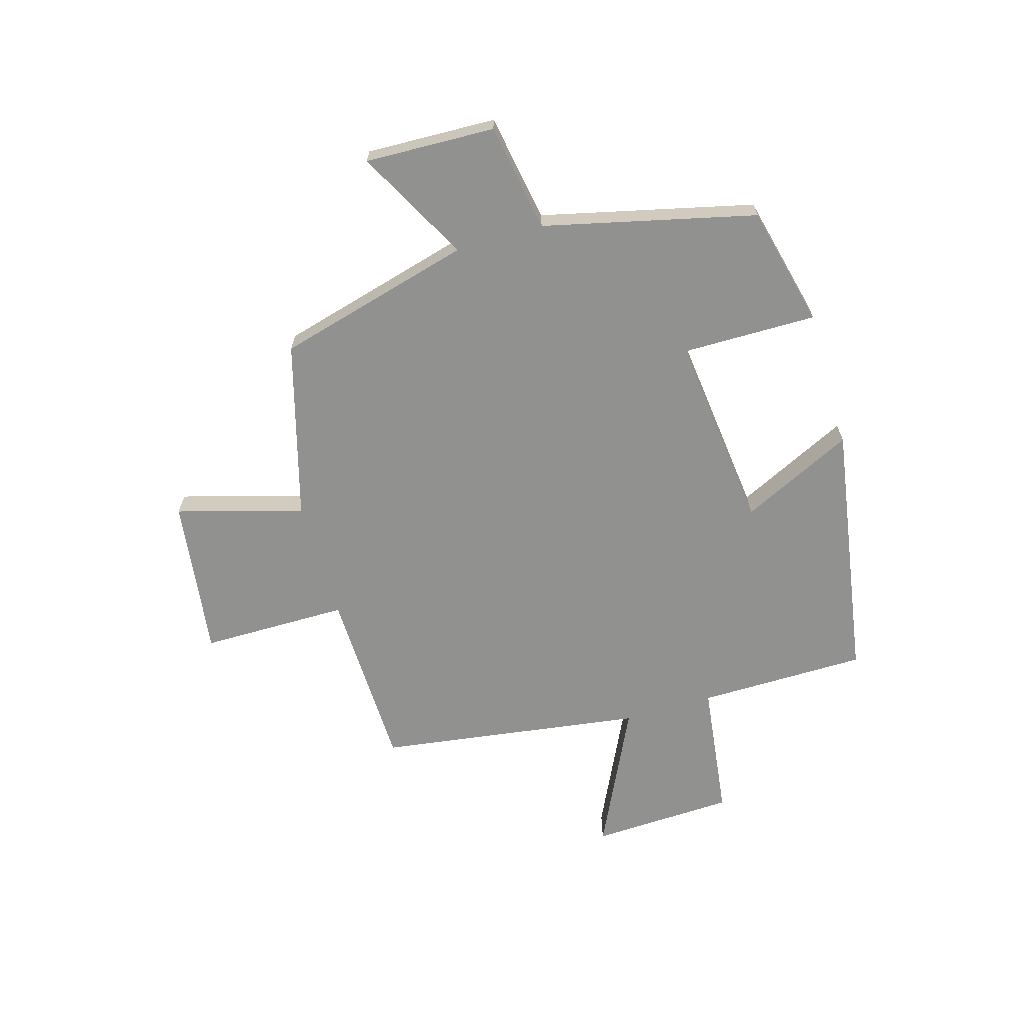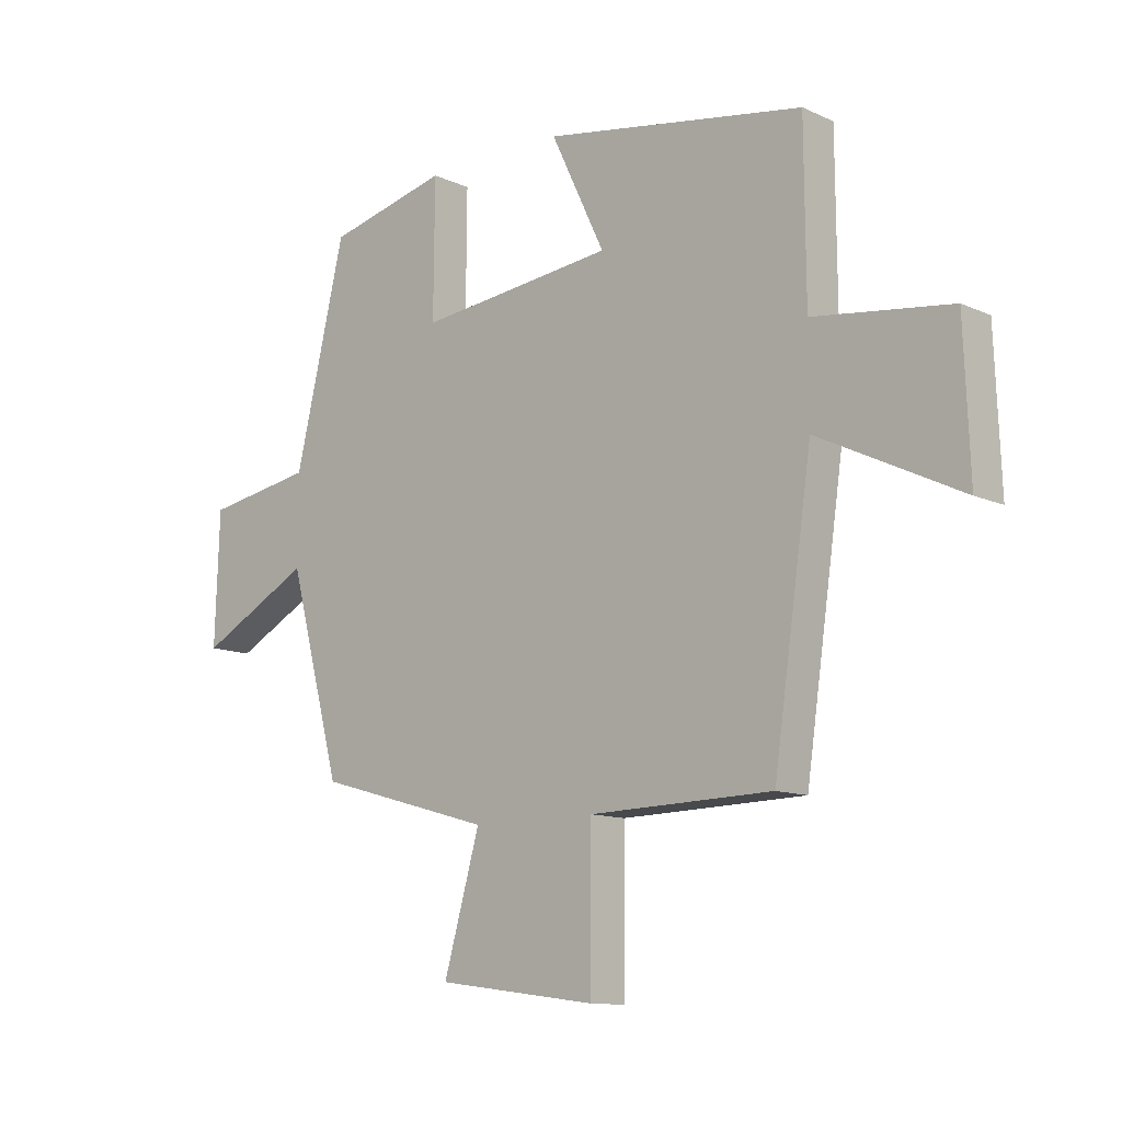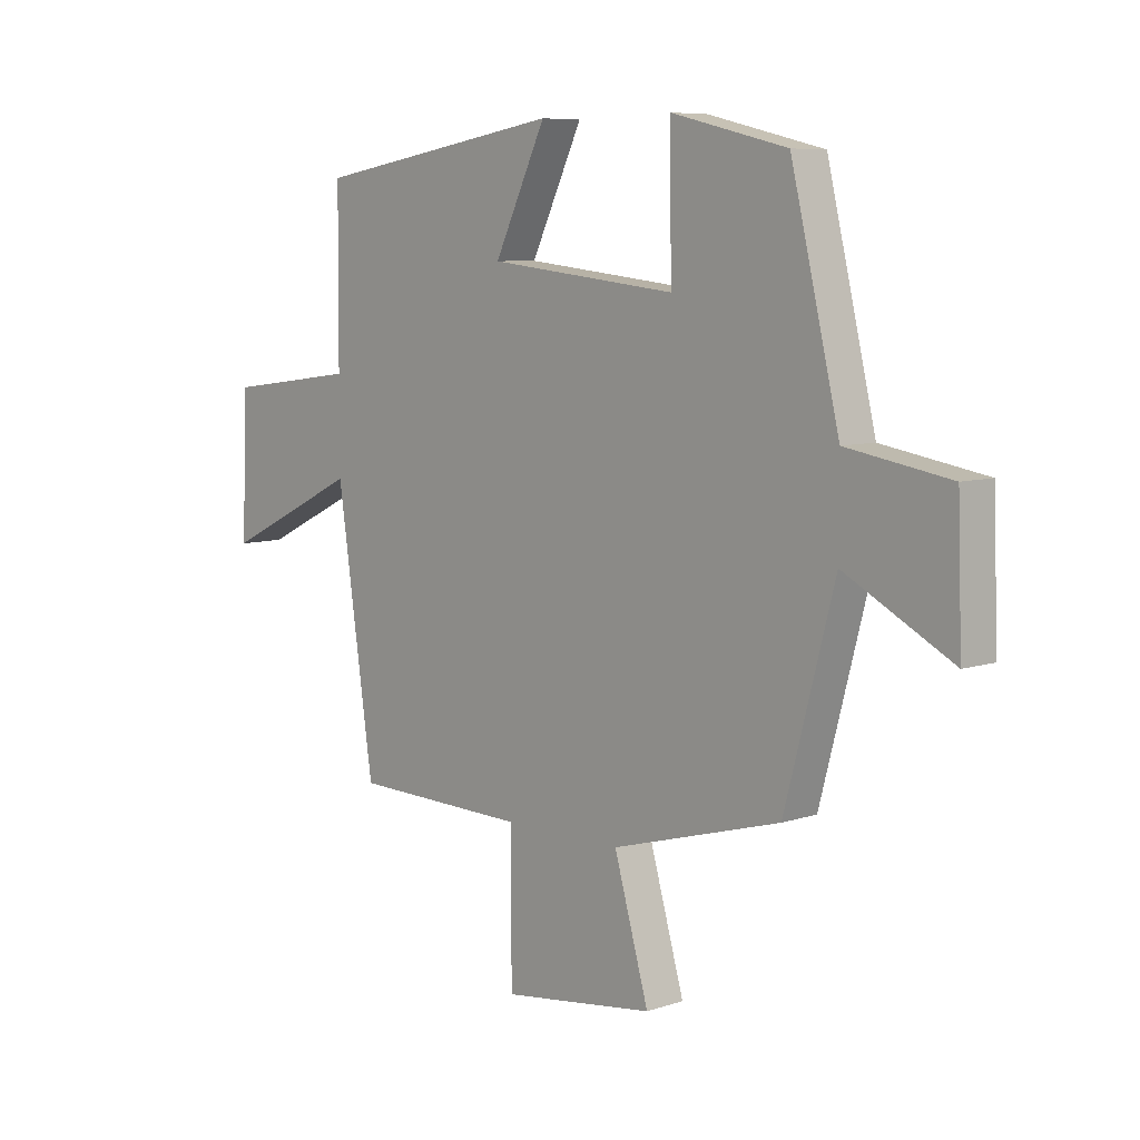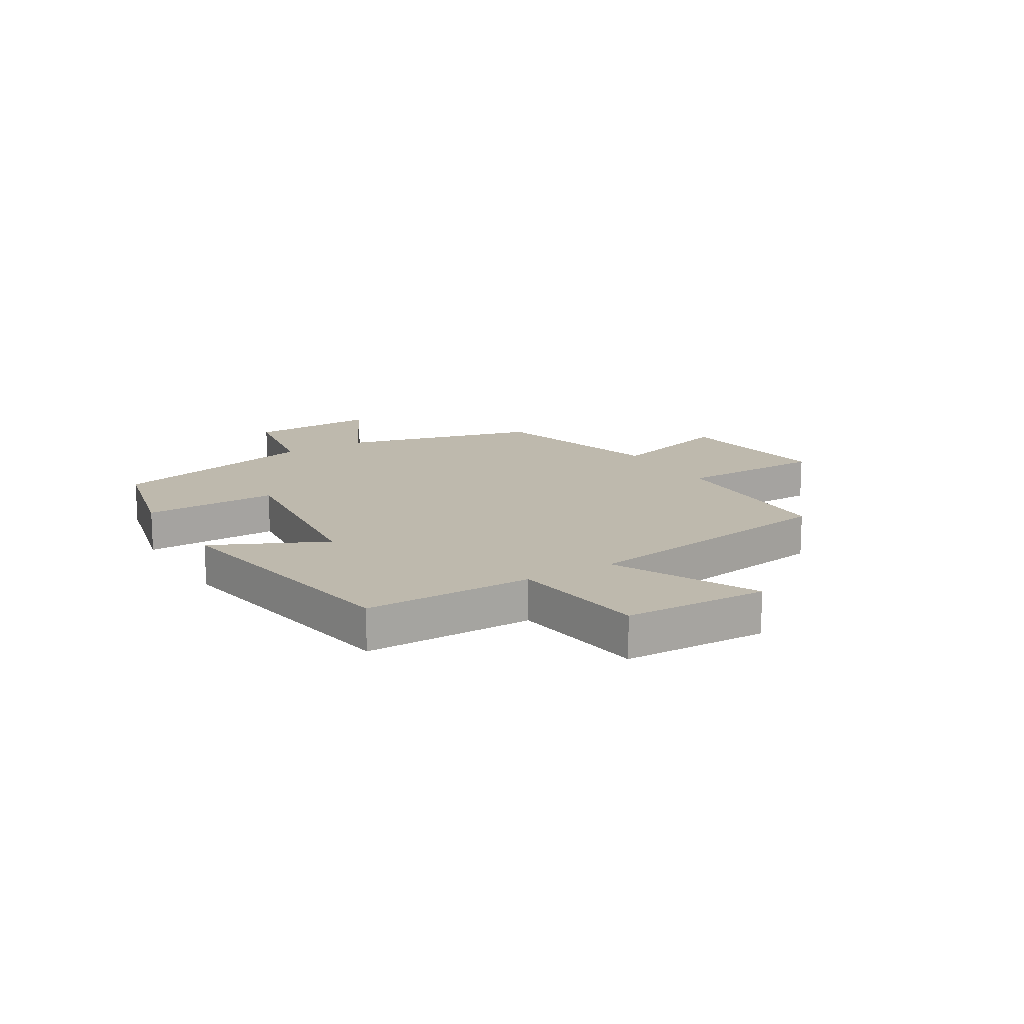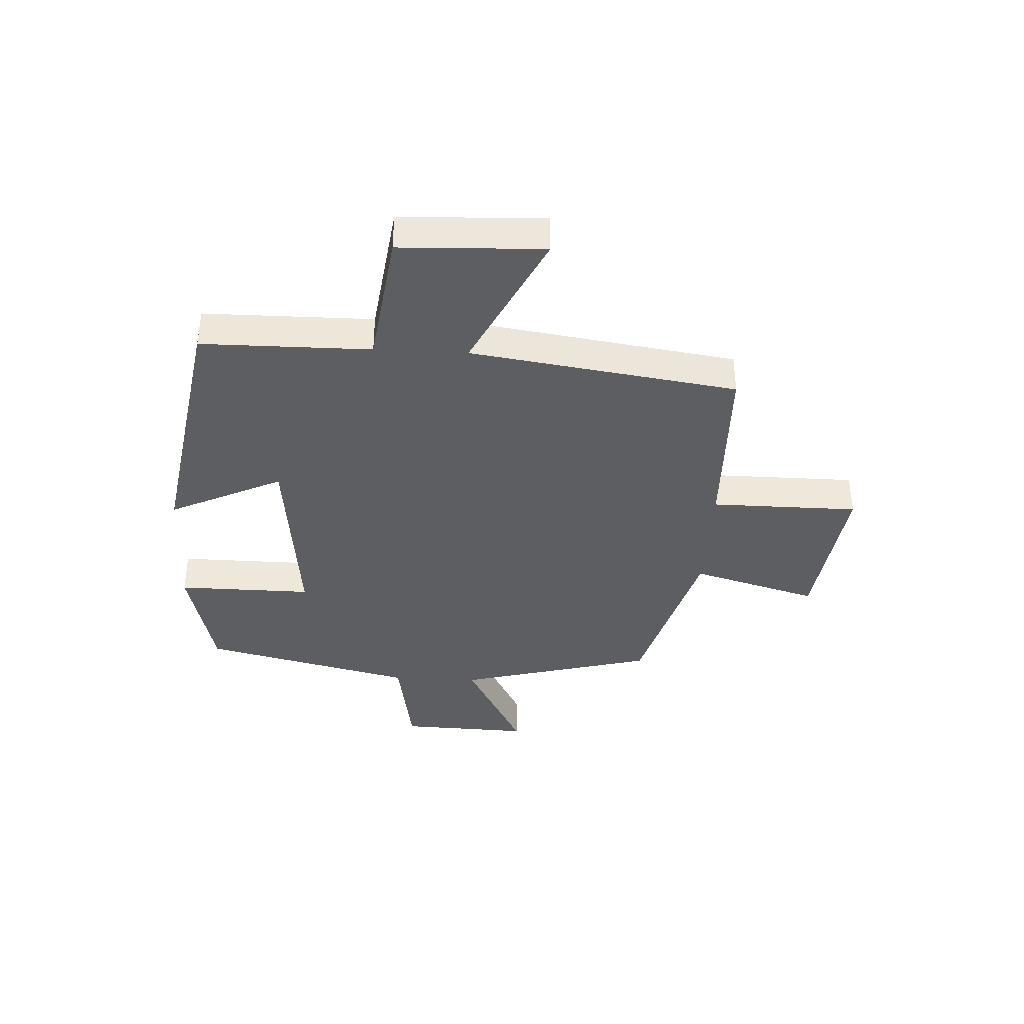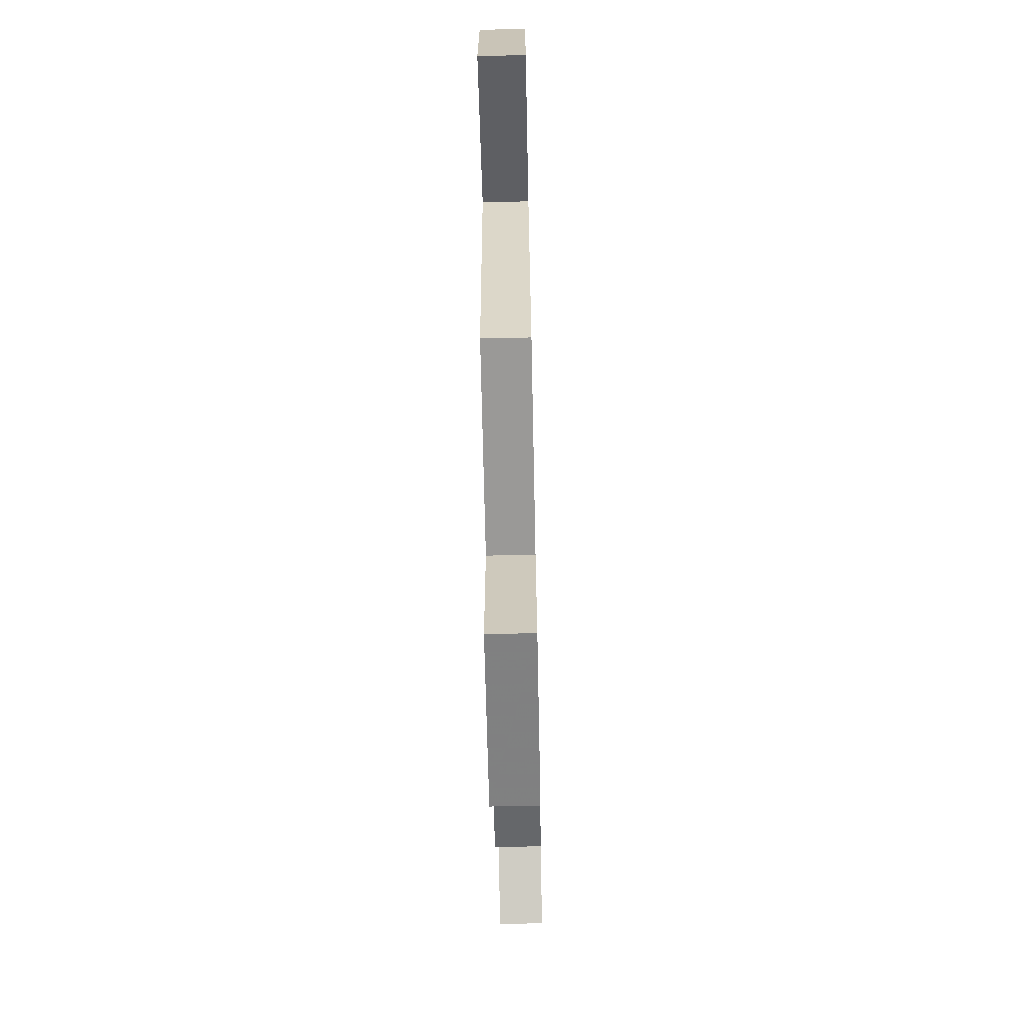
<metadata>
{"format":"obj","ext":"obj","renderer":"f3d","projection":"perspective","resolution":1024,"background":"white","views":[{"elev":-66.0,"azim":-73.6,"up":"+Y"},{"elev":-11.5,"azim":42.4,"up":"+Z"},{"elev":7.4,"azim":-133.4,"up":"+Z"},{"elev":15.3,"azim":58.5,"up":"+Y"},{"elev":-38.1,"azim":86.9,"up":"+Y"},{"elev":-67.6,"azim":91.2,"up":"+Z"}]}
</metadata>
<code>
v 0.433 0.07 -0.492
v 0.114 0.07 -0.5
v 0.113 0.07 -0.756
v -0.165 0.07 -0.72
v -0.102 0.07 -0.5
v -0.409 0.07 -0.414
v -0.5 0.07 -0.073
v -0.696 0.07 -0.177
v -0.688 0.07 0.049
v -0.5 0.07 0.081
v -0.412 0.07 0.449
v -0.202 0.07 0.5
v -0.204 0.07 0.266
v 0.138 0.07 0.304
v 0.044 0.07 0.5
v 0.498 0.07 0.425
v 0.5 0.07 0.131
v 0.739 0.07 0.1
v 0.749 0.07 -0.15
v 0.5 0.07 -0.029
v 0.433 0 -0.492
v 0.114 0 -0.5
v 0.113 0 -0.756
v -0.165 0 -0.72
v -0.102 0 -0.5
v -0.409 0 -0.414
v -0.5 0 -0.073
v -0.696 0 -0.177
v -0.688 0 0.049
v -0.5 0 0.081
v -0.412 0 0.449
v -0.202 0 0.5
v -0.204 0 0.266
v 0.138 0 0.304
v 0.044 0 0.5
v 0.498 0 0.425
v 0.5 0 0.131
v 0.739 0 0.1
v 0.749 0 -0.15
v 0.5 0 -0.029
f 17 18 19 20
f 16 17 20
f 15 16 20
f 14 15 20
f 20 1 2
f 14 20 2
f 13 14 2
f 10 11 12 13
f 10 13 2 3
f 7 8 9 10
f 5 6 7 10
f 5 10 3
f 3 4 5
f 40 39 38 37
f 40 37 36
f 40 36 35
f 40 35 34
f 22 21 40
f 22 40 34
f 22 34 33
f 33 32 31 30
f 23 22 33 30
f 30 29 28 27
f 30 27 26 25
f 23 30 25
f 25 24 23
f 1 21 22 2
f 2 22 23 3
f 3 23 24 4
f 4 24 25 5
f 5 25 26 6
f 6 26 27 7
f 7 27 28 8
f 8 28 29 9
f 9 29 30 10
f 10 30 31 11
f 11 31 32 12
f 12 32 33 13
f 13 33 34 14
f 14 34 35 15
f 15 35 36 16
f 16 36 37 17
f 17 37 38 18
f 18 38 39 19
f 19 39 40 20
f 20 40 21 1

</code>
